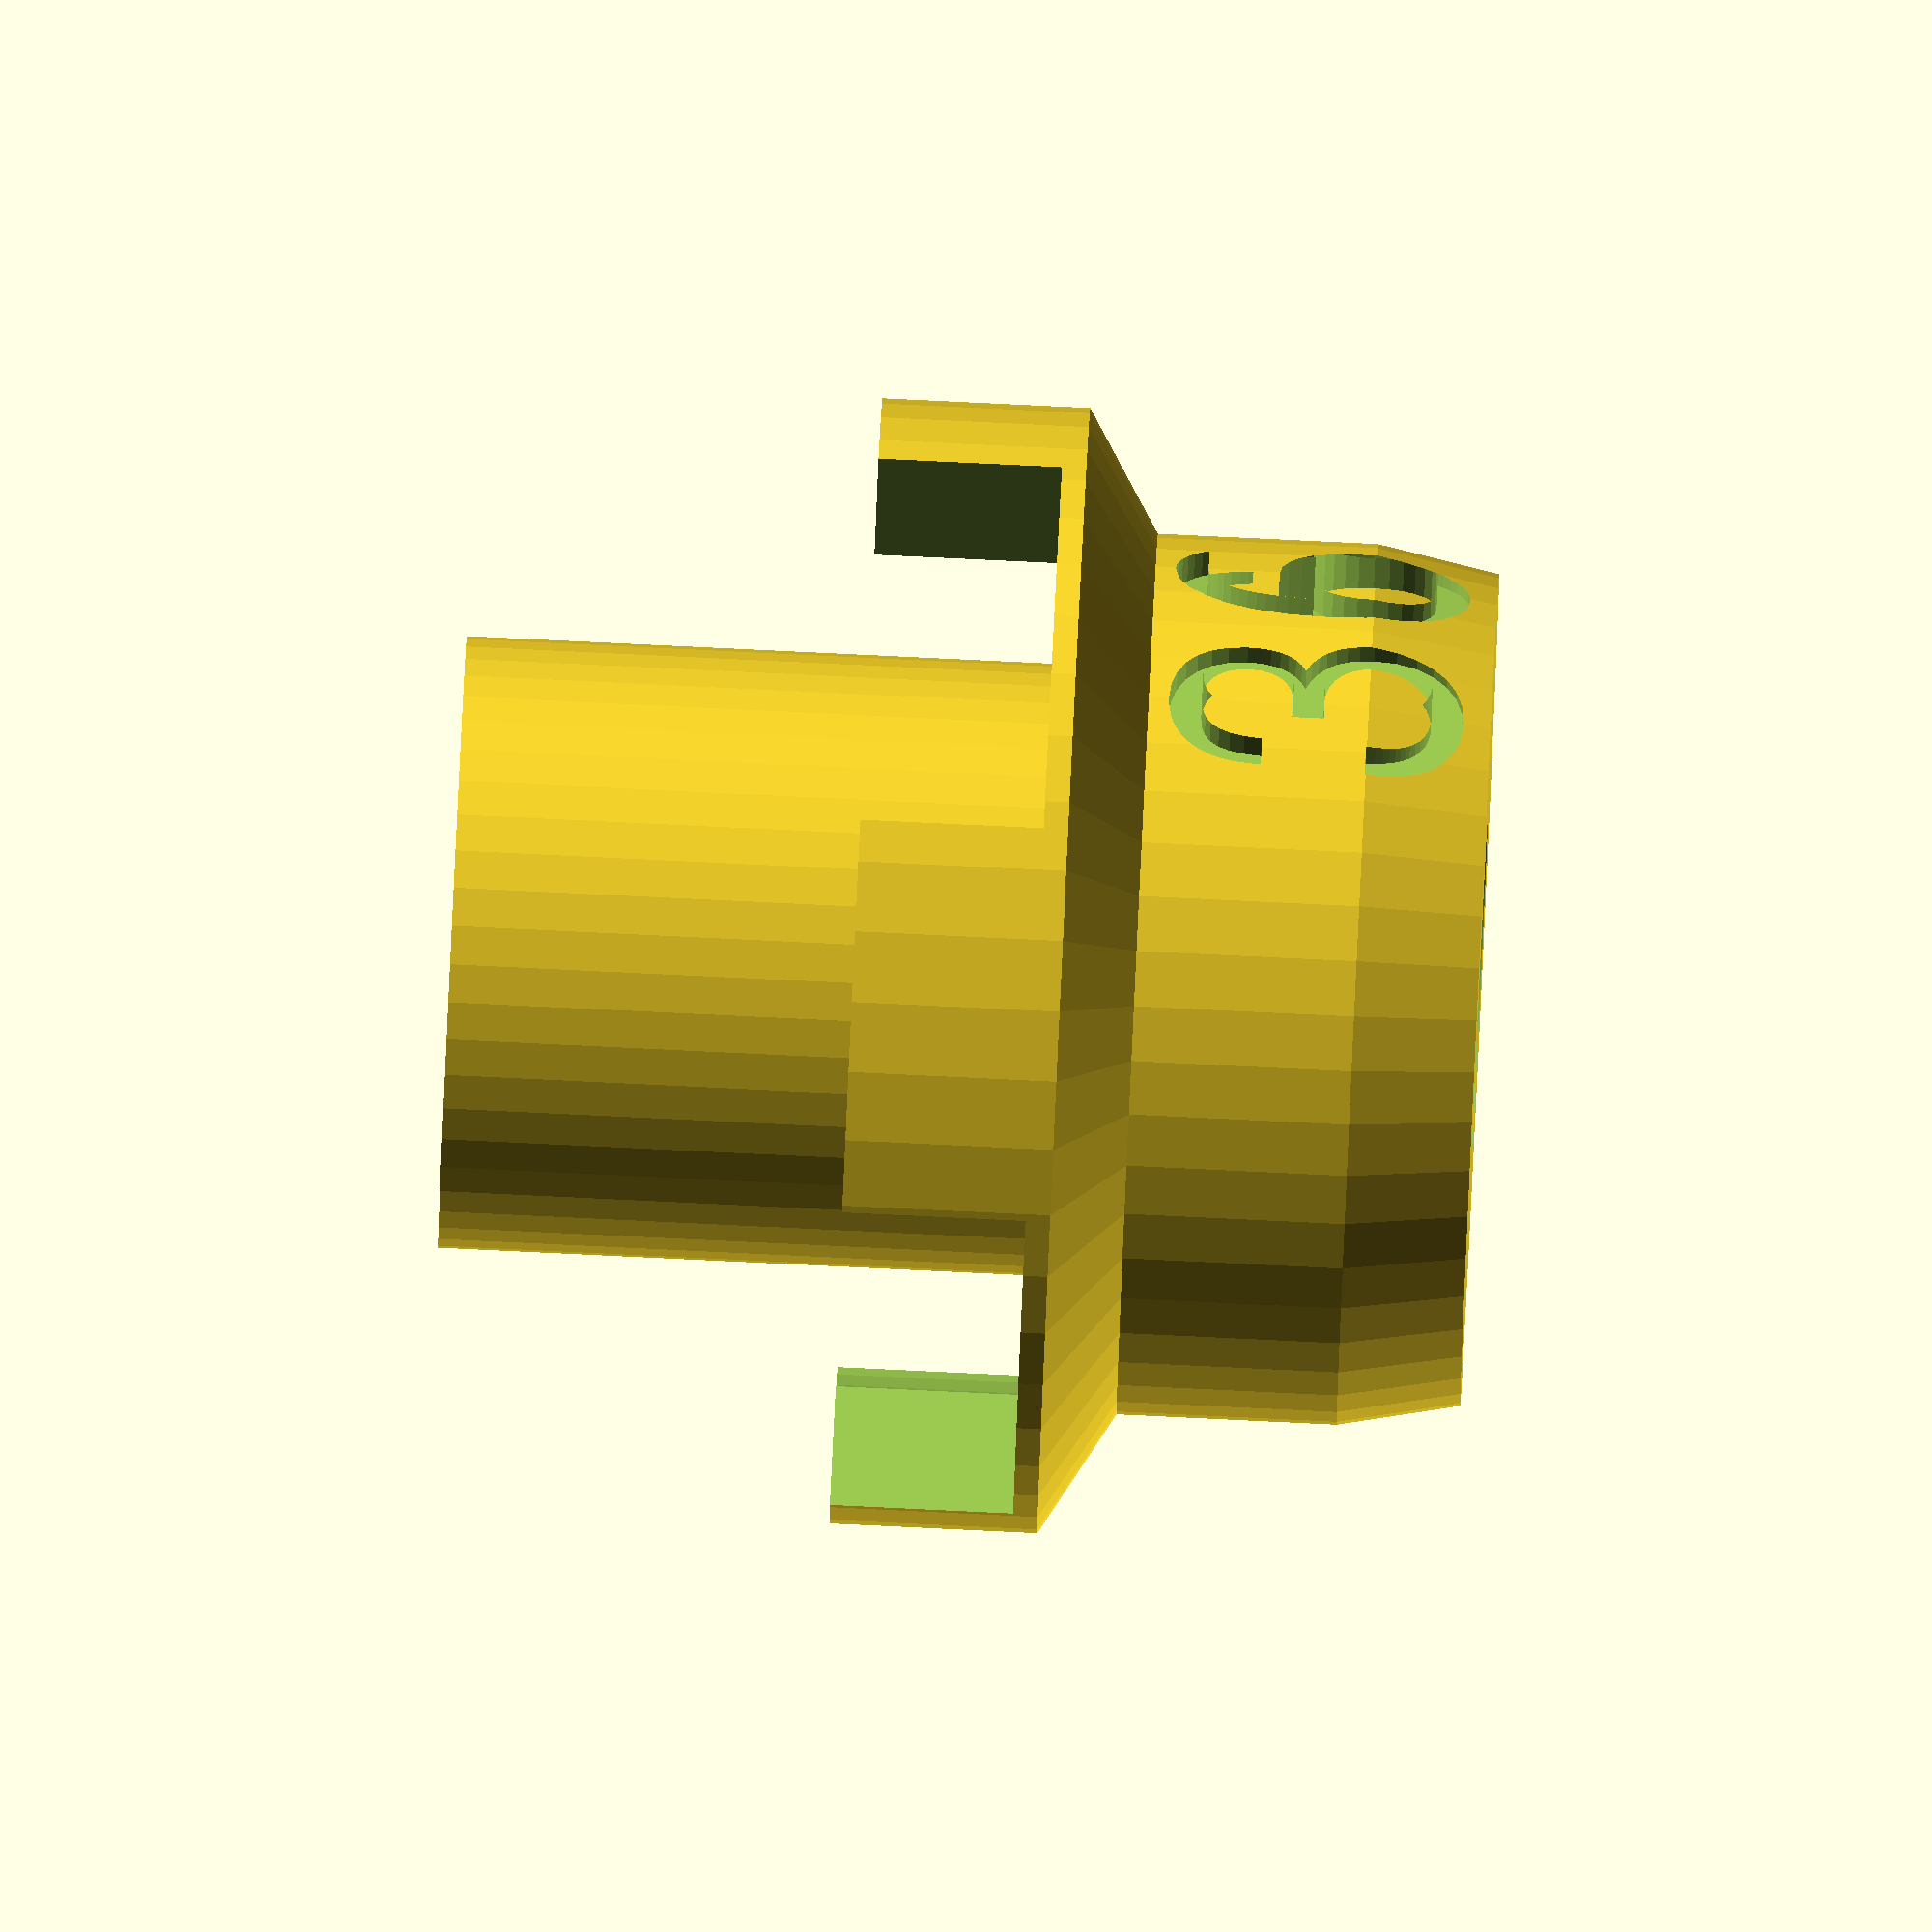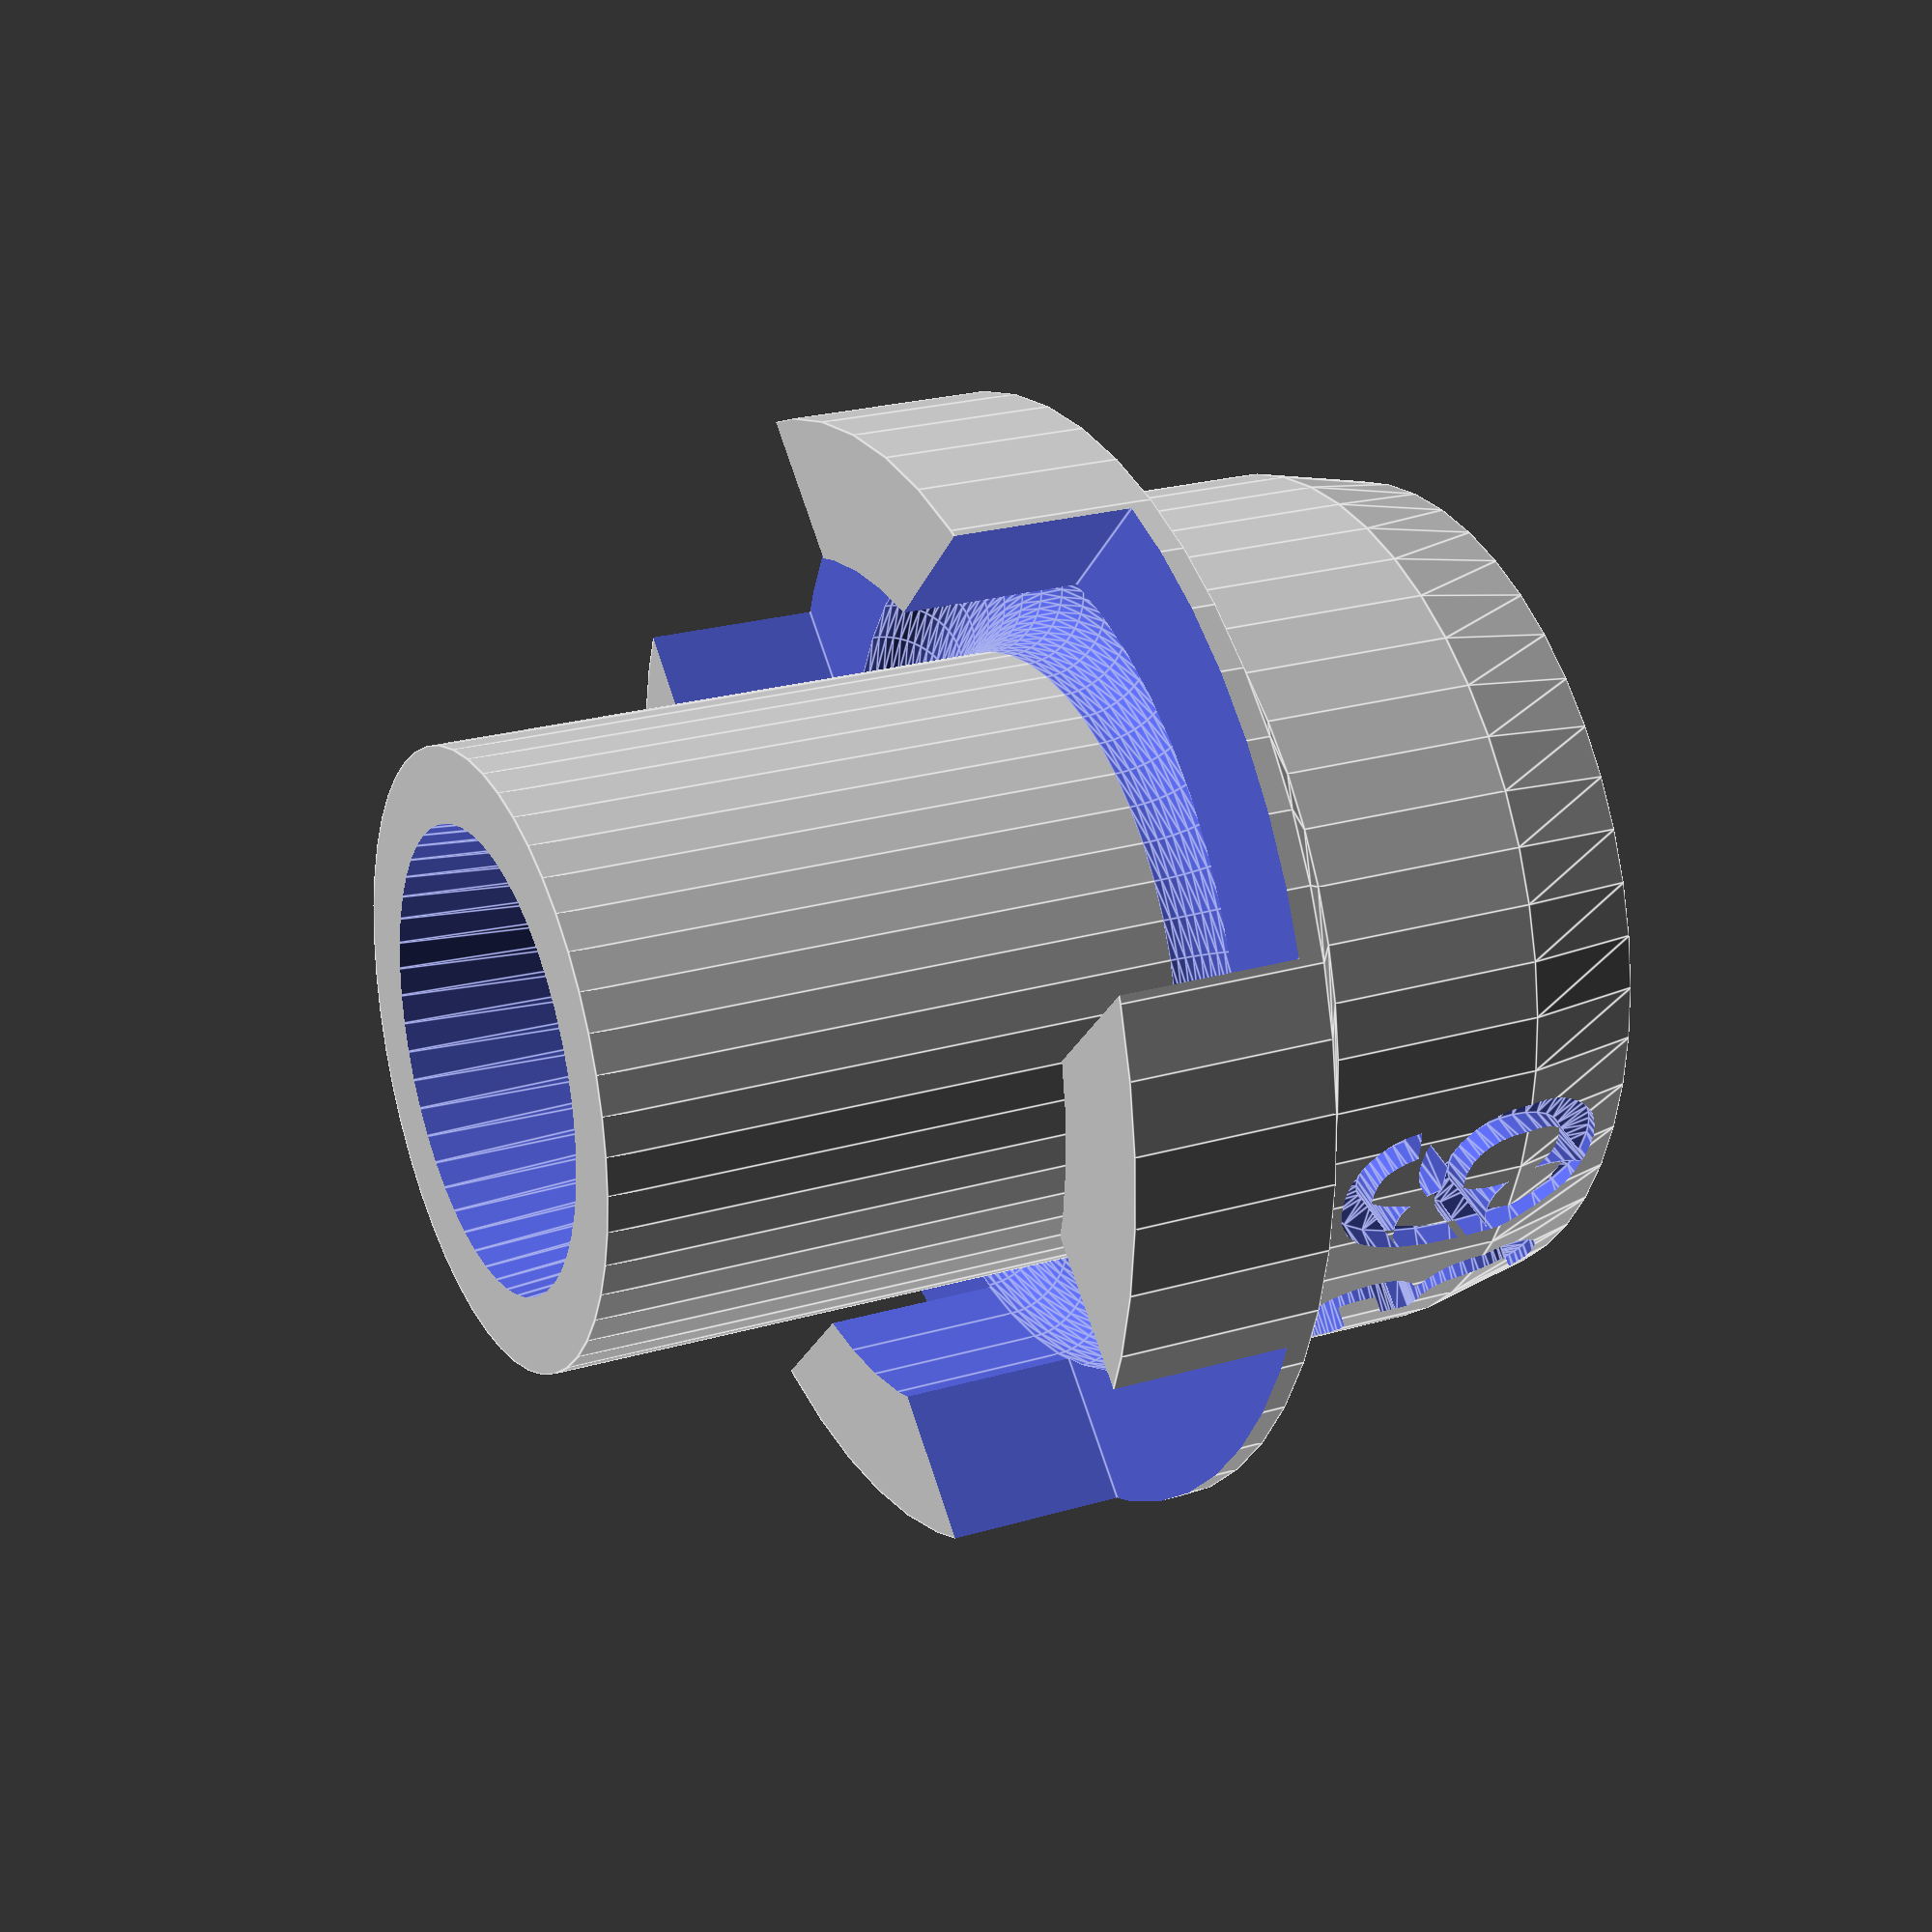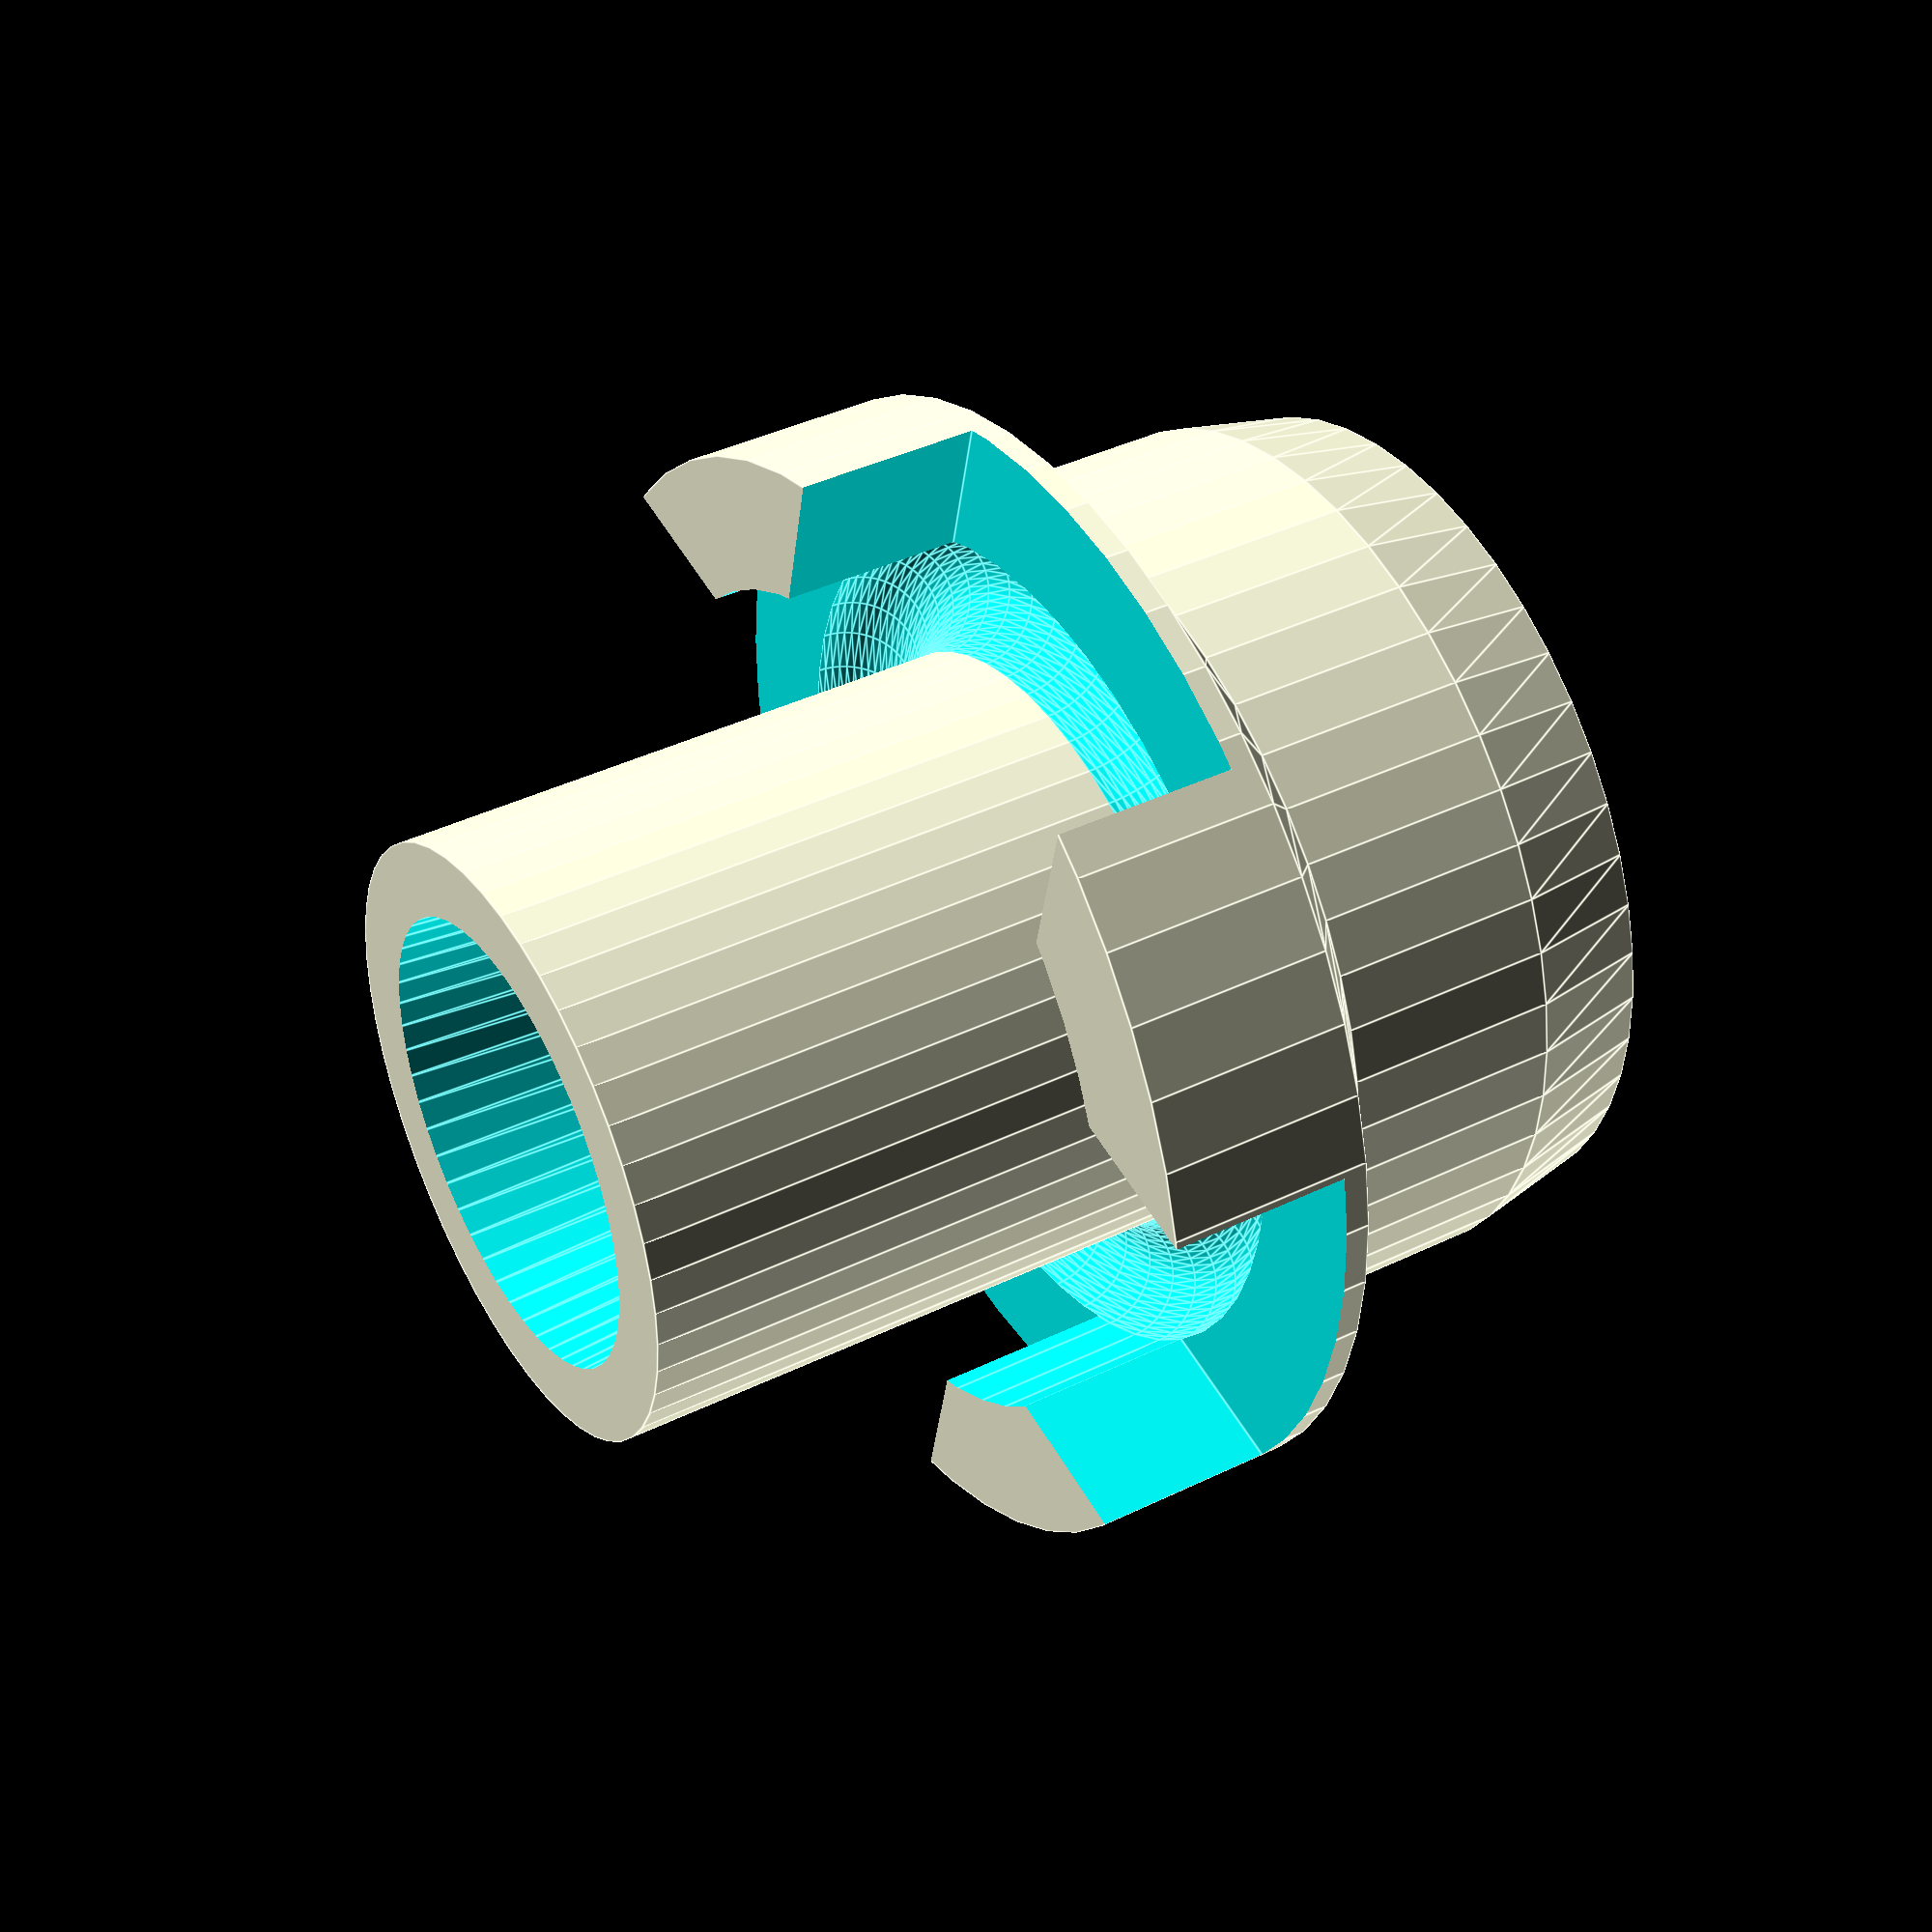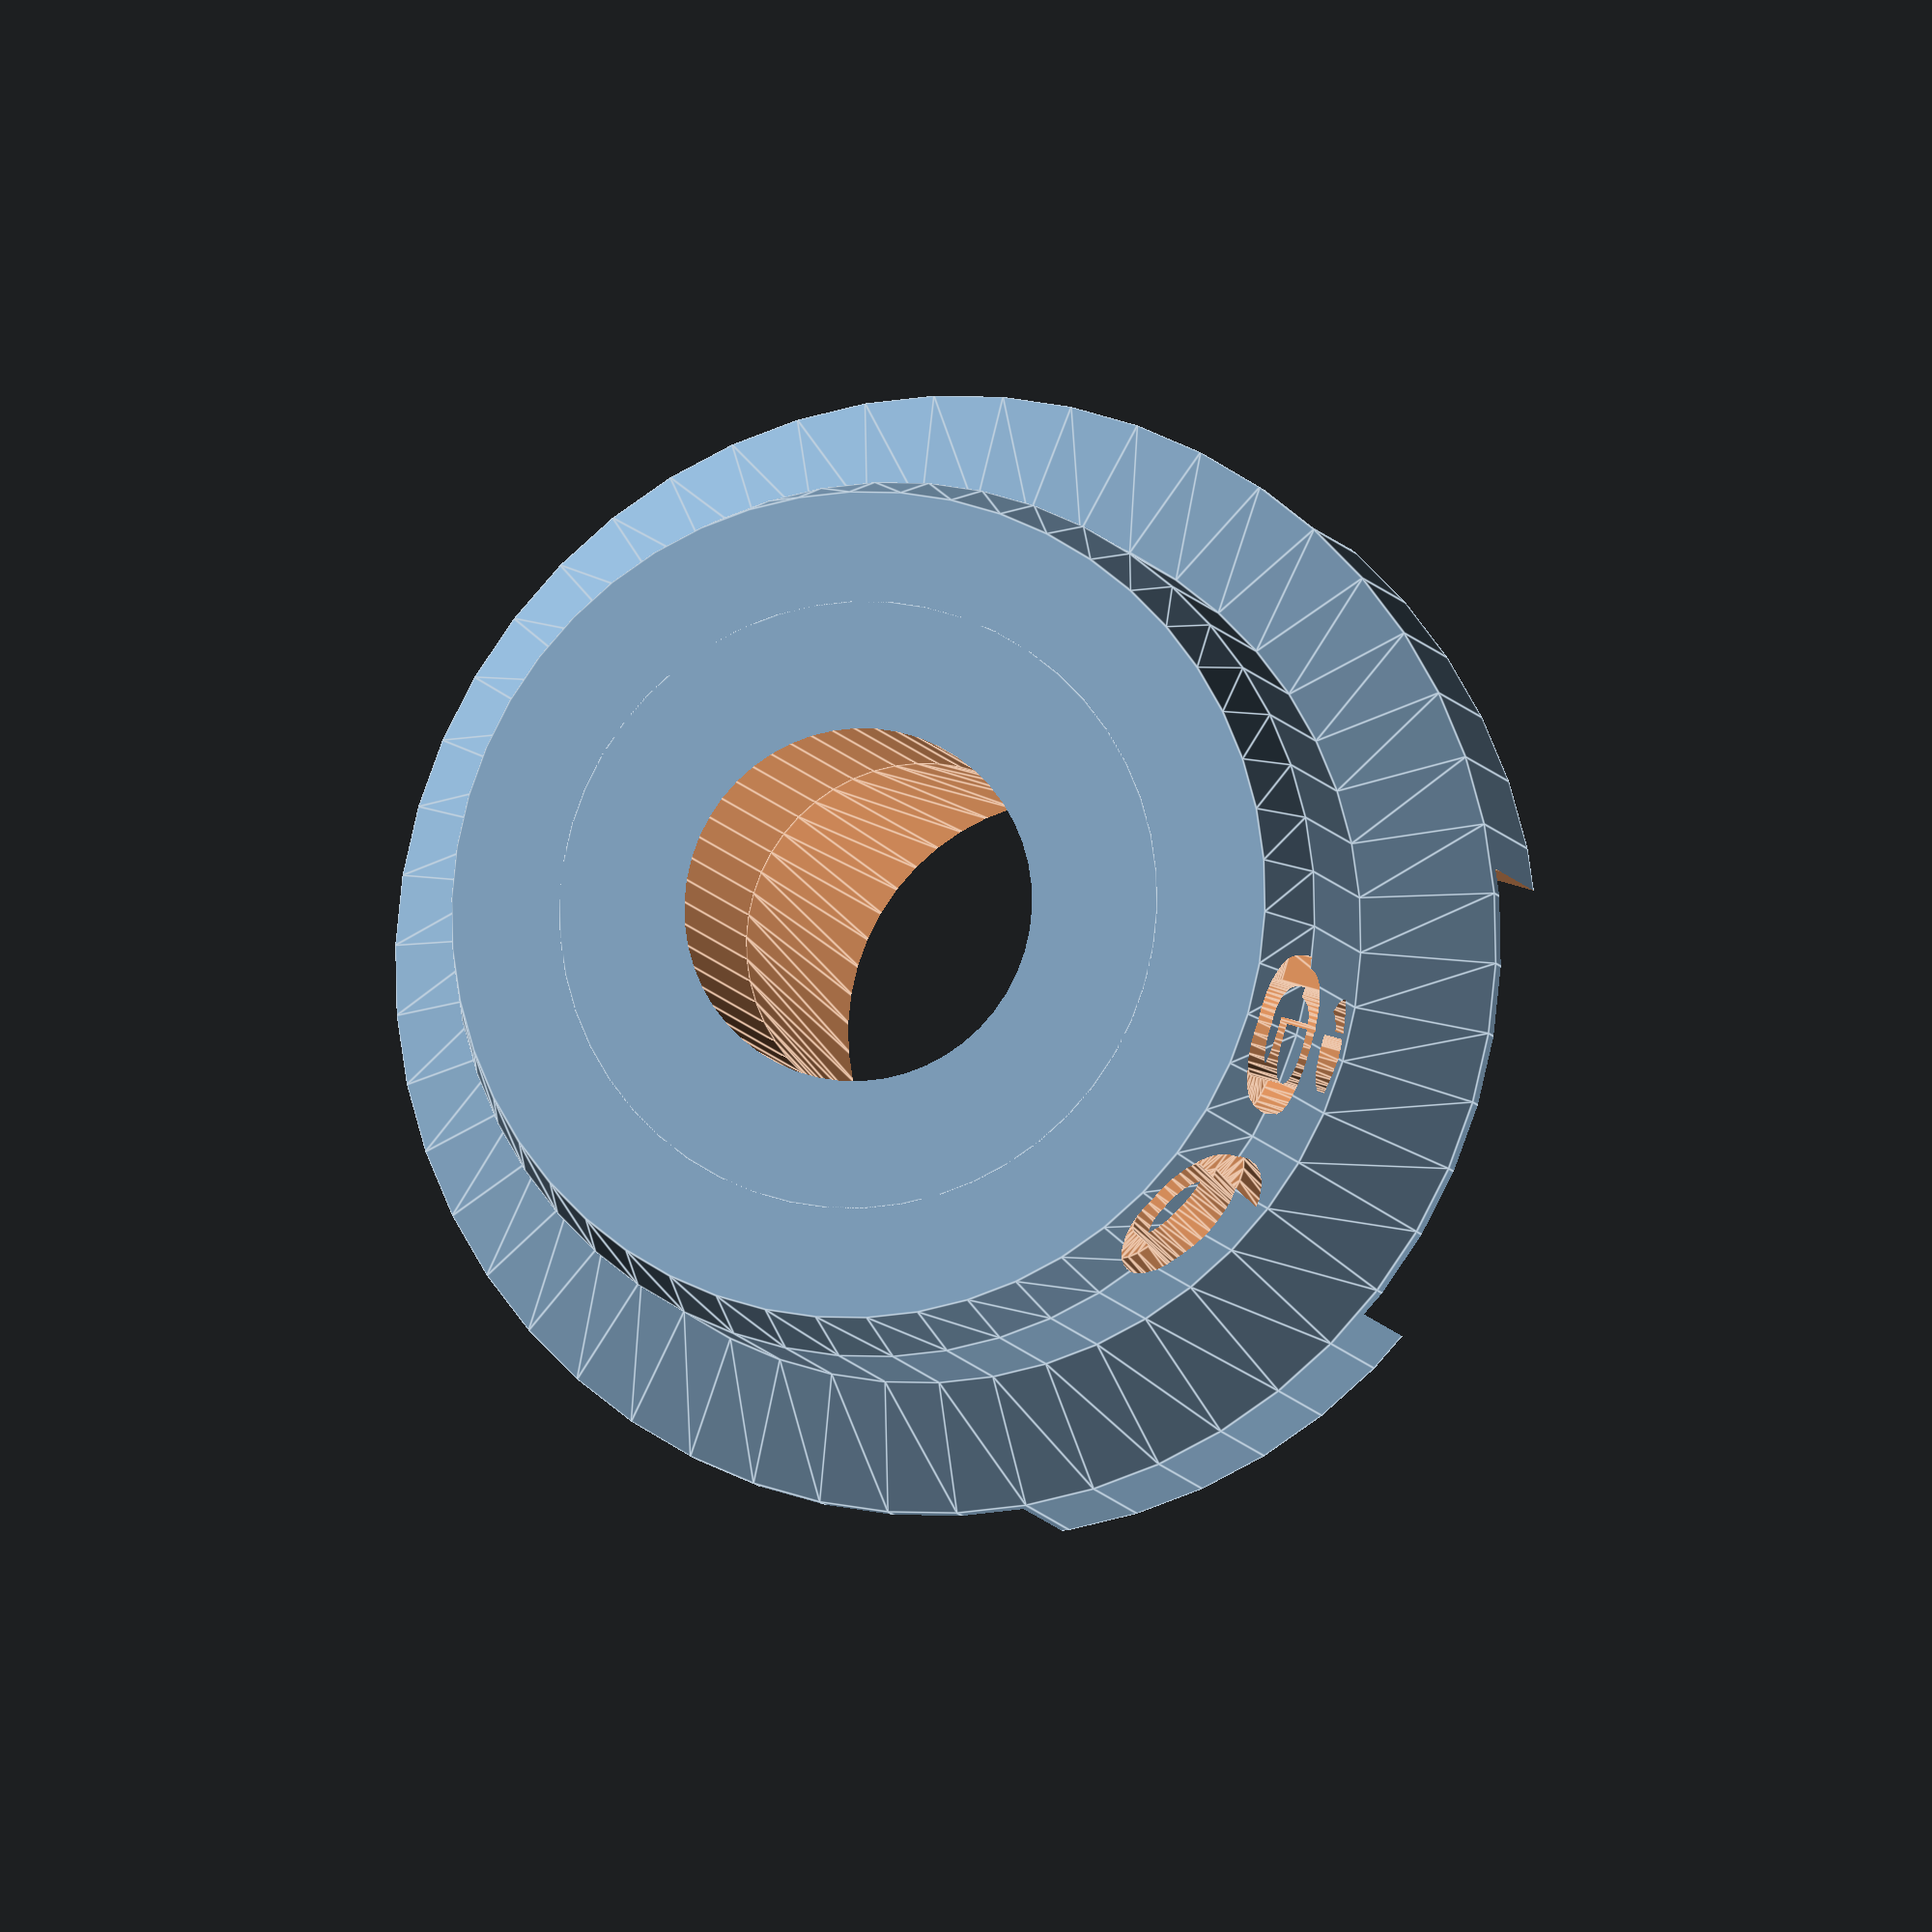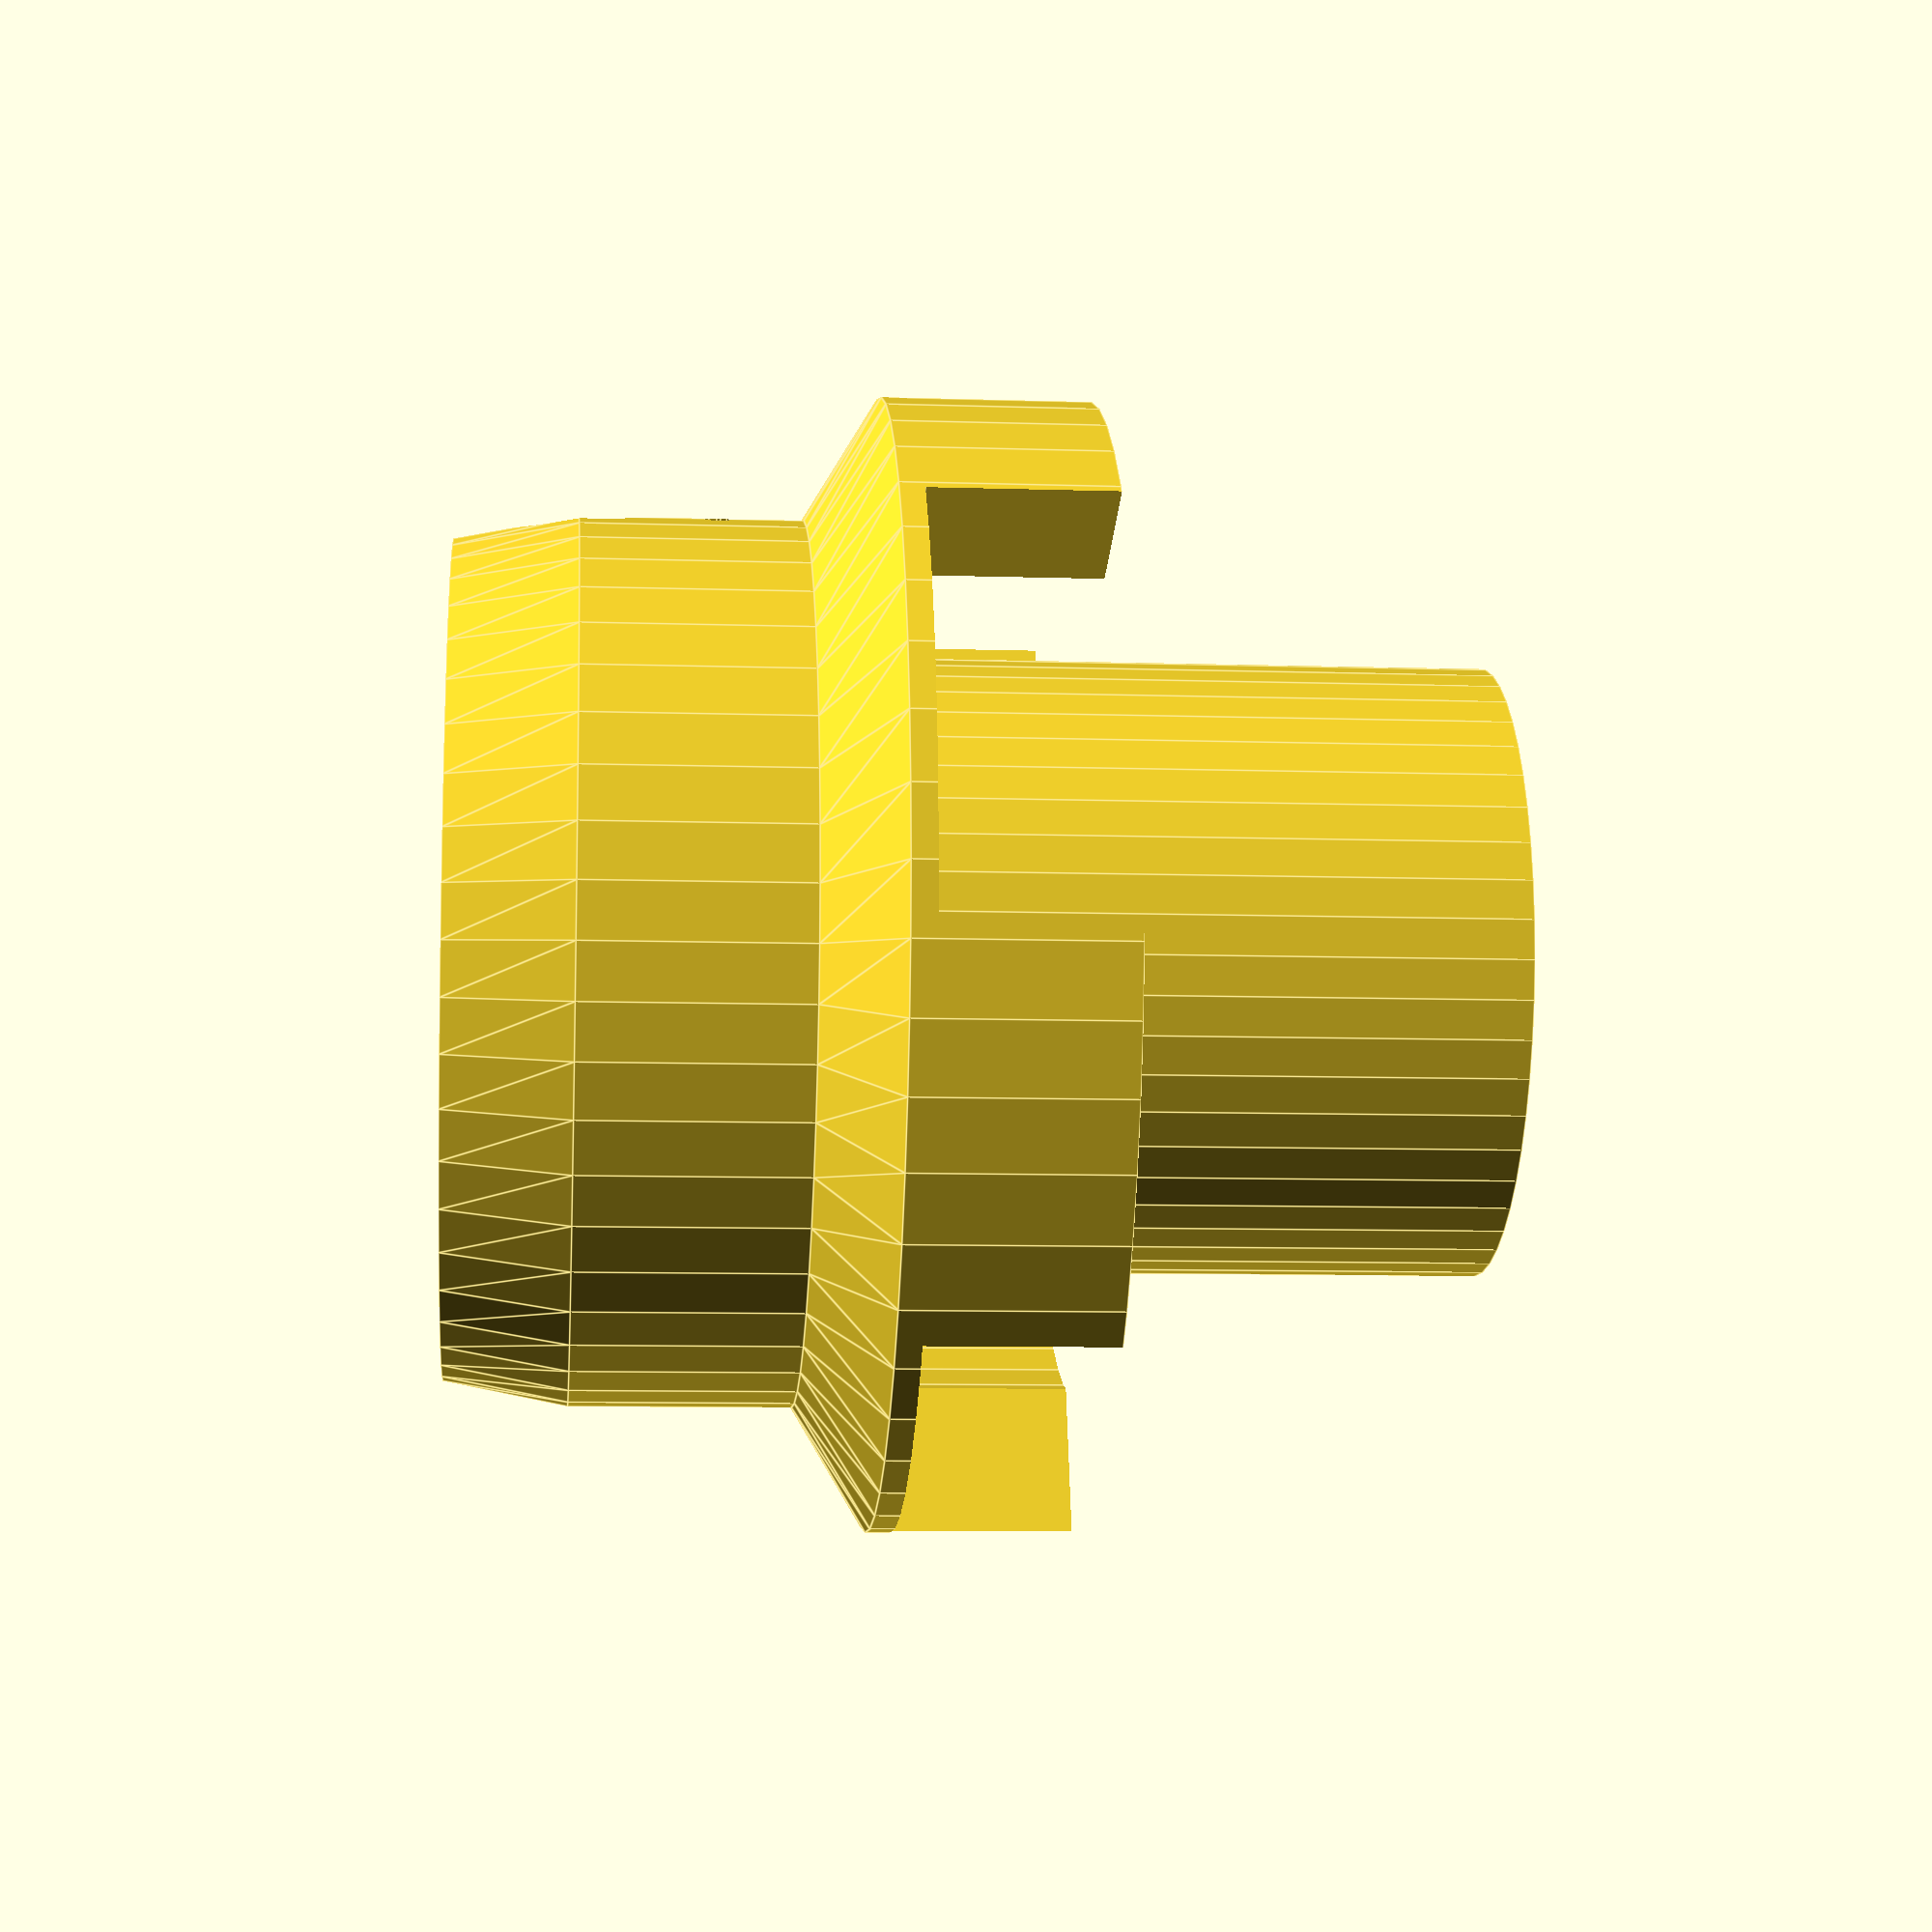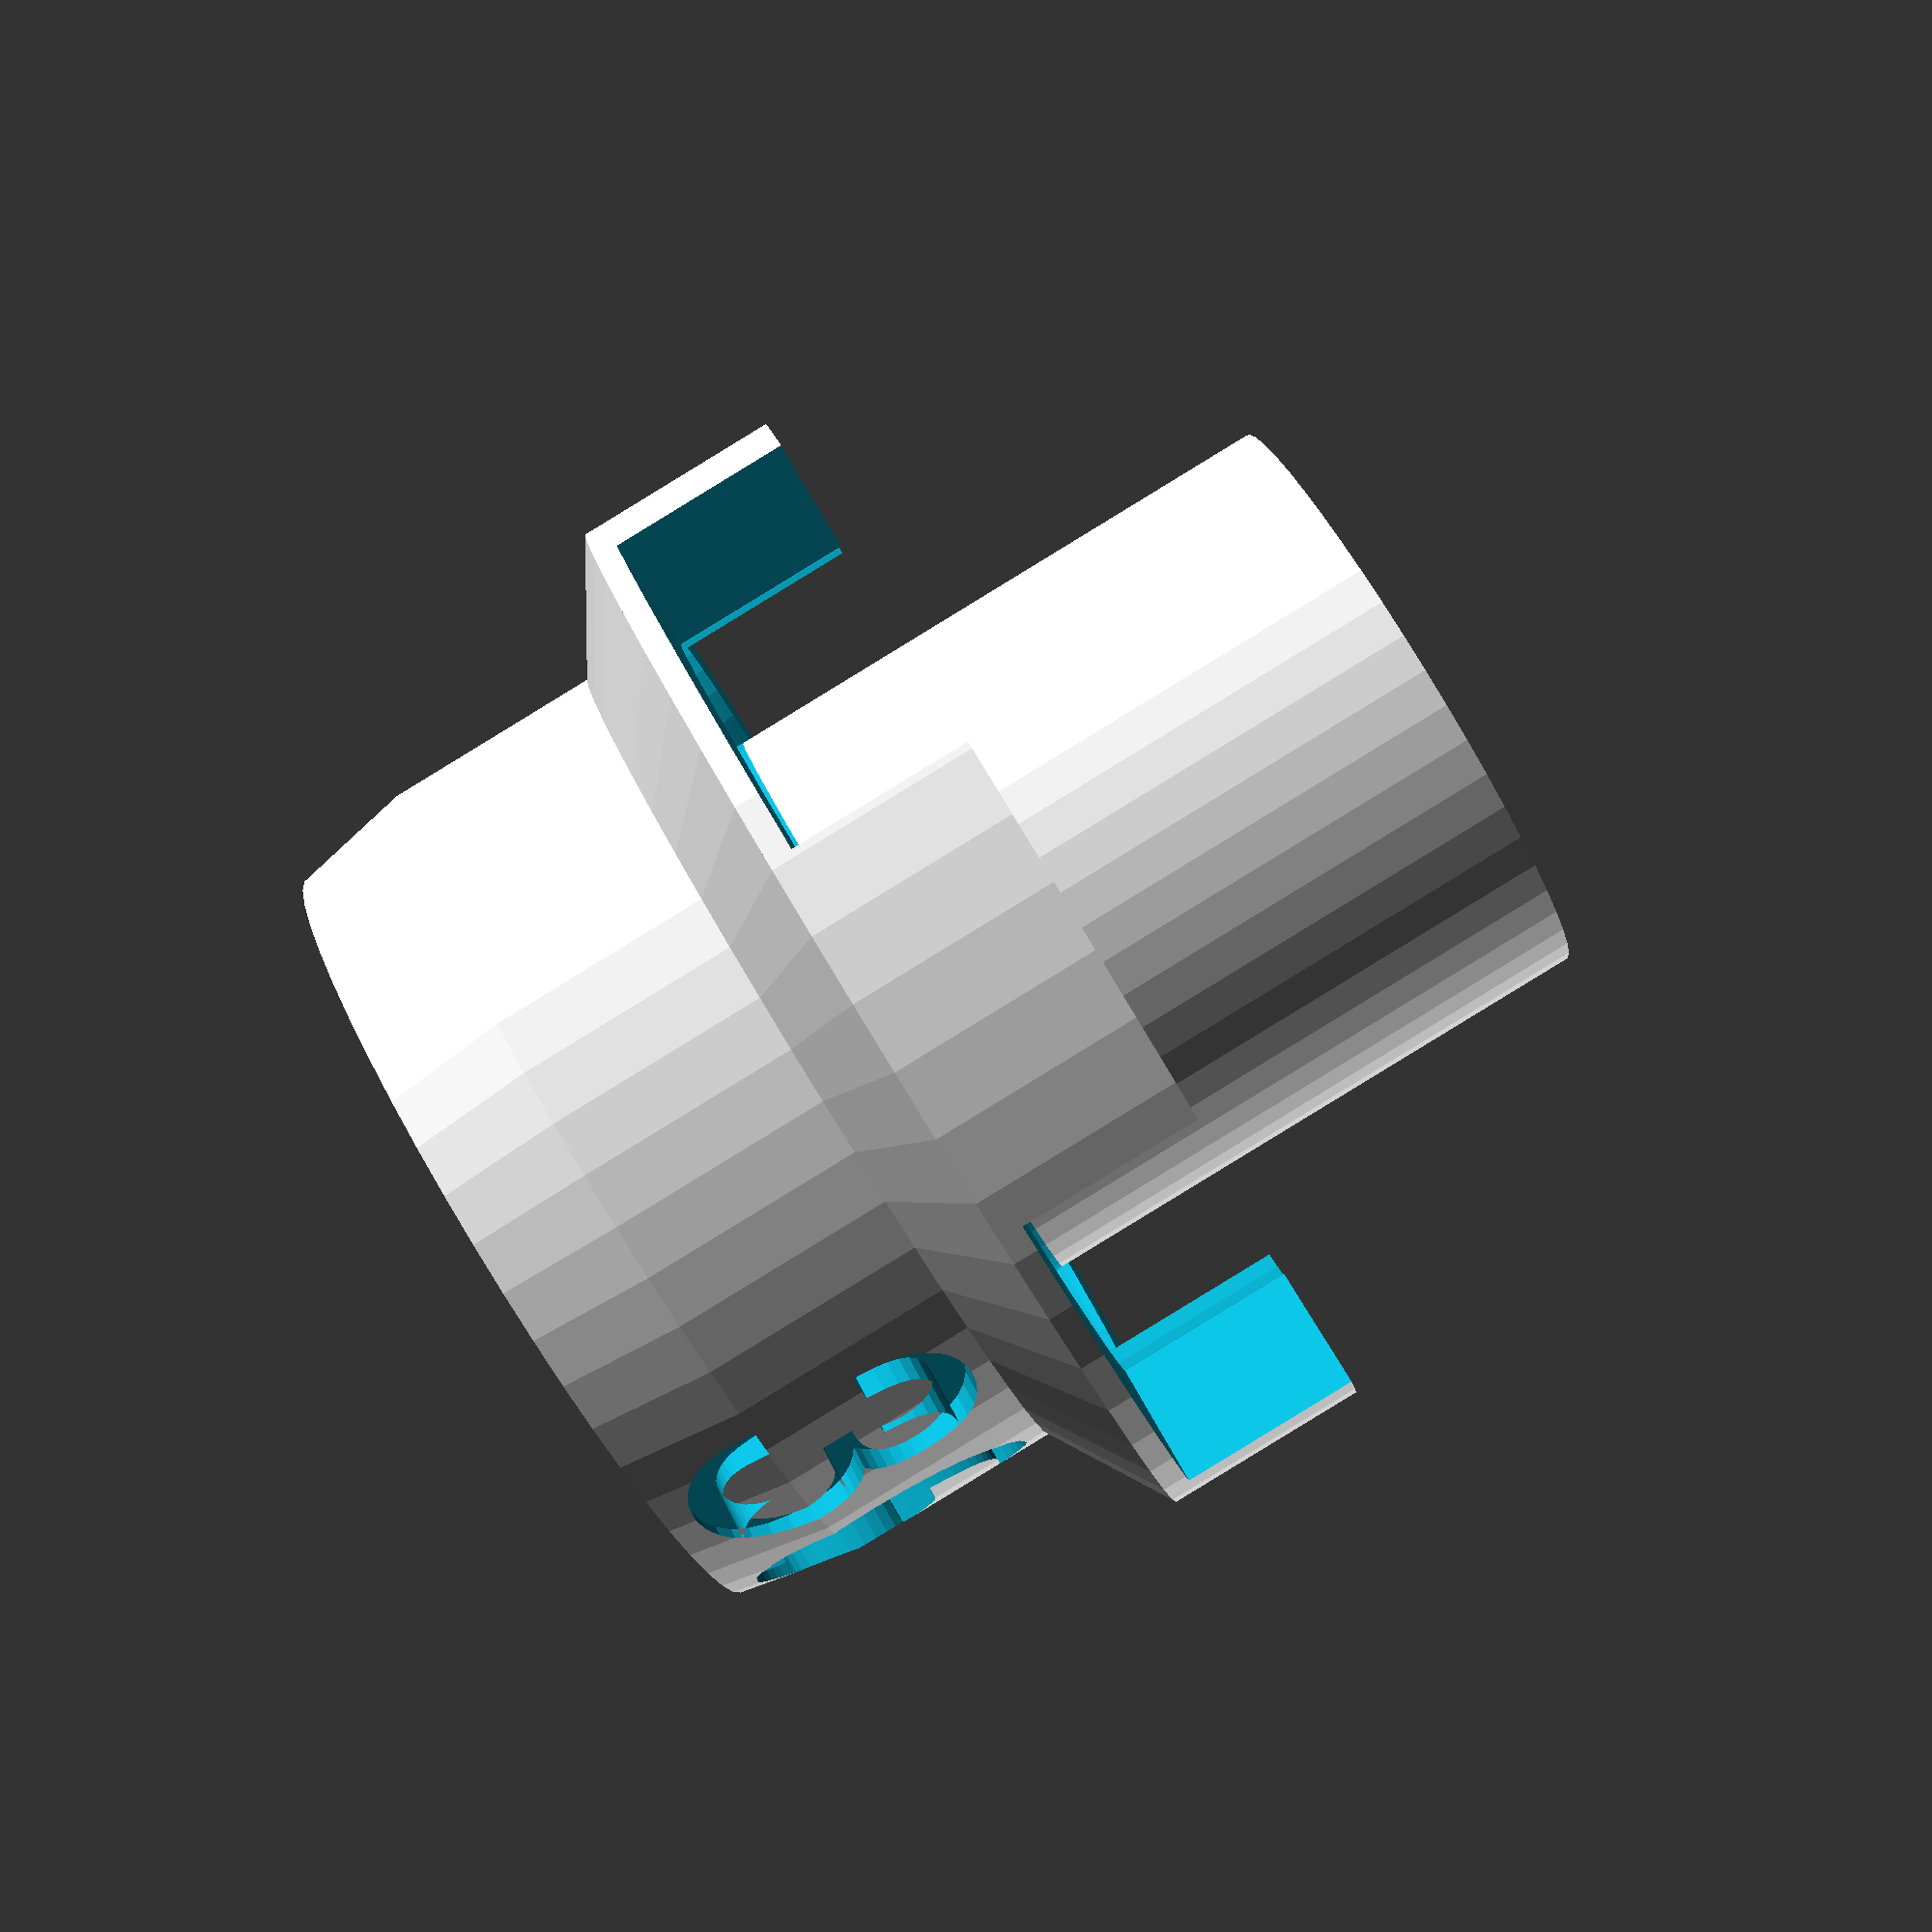
<openscad>
$fn=50;
/* If using command line, use -D 'model="xxx"' where xxx is one of
   iwob, iwob2, or nelson.  Use -D 'size=##' to set the size, using
   standard iwob and nelson size numbers.abs
 */
nozzle_tolerance = 0.12; //mm over-size nozzle hole

font =  "Arial Narrow";
model = "nelson"; //set this to iwob2, iwob, or nelson
size = 16;
nelson_size = 36;

if (model == "iwob2") {
	iwob2_nozzle(size);
} else if (model == "iwob") {
	iwob_nozzle(size);
} else if (model == "nelson") {
	nelson_nozzle(nelson_size);
} else {
	//otherwise comment out what you don't want, and set the size
	//number in the example calls below:

	iwob2_nozzle(size);
	translate([0,-25, 0])
		iwob_nozzle(size);

	translate([0,25,0])
		nelson_nozzle(nelson_size);
}

//Create an iWob nozzle of a given size, which is
//in 64ths of an inch.  Compatible with original
//iWob sprinklers
module iwob_nozzle(nozzle_number) {
	nozzle_radius = (nozzle_number / 64.0 * 25.4 + nozzle_tolerance) / 2;
	difference () {
		//Outside of nozzle
		union() {
			cylinder(11.5,9.25,9.25); //base
			translate([0,0,11.5]) {
				cylinder(21.75,7.5,5.85); //taper
			}
			translate([0,0,33.25]) {
				cylinder(h=9.5,r=5.85); //nozzle part
			}
		}

		//nozzle hole through the center of nozzle
		union() {
			translate([0,0,-1]) {
				cylinder(11.55,7.25,5.25);
			}
			translate([0,0,10.5]) {
				cylinder(27.25,5.25,nozzle_radius);
			}
			translate([0,0,37.74]) {
				cylinder(h=6, r=nozzle_radius);
			}
		}

		//Add nozzle number text
		RADIUS=9.25;
		stext = (nozzle_number < 10 ? str("0",nozzle_number) : str(nozzle_number));
		chars = len( stext );
		ARC_ANGLE=(chars > 2 ? 120 : 65);

		translate([0,0,6]) {
			for(i=[0:1:chars]){
				rotate([0,0,i*ARC_ANGLE/chars]){
					translate( [RADIUS*.94,0,0])
						rotate([90,0,90])
						linear_extrude(1)
							offset(r=0.01) //offset fixes bad font outlines
								text(stext[i],size=7,font=font, valign="center",halign="center");
				}
			}
		}
	}
}

module iwob2_nozzle(nozzle_number) {
	nozzle_radius = (nozzle_number / 64.0 * 25.4 + nozzle_tolerance) / 2;

	difference() {
		union() {
			nozzle_outer();
			translate([0,0,13.4])
				pivot_feature();
			keeper1();
		}
		union() {
			translate([0,0,-1])
				cylinder(6.01,nozzle_radius,nozzle_radius);
			translate([0,0,5])
				cylinder(15.01,nozzle_radius,5);
		}
		nozzle_text();           
	}
	//nozzle_text();           

	module nozzle_text() {

		/*
		   nozzle_string = (nozzle_number - floor(nozzle_number)) > 0.1 
		   ? str(floor (nozzle_number / 10), ".", 
		   floor (nozzle_number - floor (nozzle_number / 10)  * 10)) 
		   : str(nozzle_number);
		 */
		/*
		   nozzle_string = (nozzle_number - floor(nozzle_number)) > 0.1 
		   ? str(floor (nozzle_number))
		   : str(nozzle_number);
		 */
		nozzle_string = str(nozzle_number);
		//echo (nozzle_string);

		translate([11.4,0,5]) {
			rotate([37+90,0,90]) {
				letter(nozzle_string,4,4);
			}
		}
	}


	module latch_fillet() {
		translate([10,0,15.5])
			rotate([90,0,0])
			cylinder(40,2,2, center = true);
	}
	module keeper_cut3() {
		translate([25-7.5,0,0])
			rotate([0,0,90])
			rotate([90,0,0])
			linear_extrude(7.5) {
				polygon( points = [ [-4.66,15], [-4.7-7,14.9], [-4.7-7,15+6] ]);
			}
	}

	module keeper_cut2() {
		l1 = 4.25;
		l2 = 8.8;

		linear_extrude(50) {
			polygon( points = [ [17.5,l1/2], [26.5,l2/2],
					[26.5,-l2/2], [17.5,-l1/2] ]);
		}

	}

	module keeper_cut1() {
		translate([0,20,0])
			rotate([90,0,0])
			linear_extrude(40) {
				polygon( points = [ [ 8,-0.01], [8+19,-0.01],
						[ 8+19,25] ]);
			}
	}

	module keeper3() {
		translate([0,0,15])
			linear_extrude(10) {
				polygon(points = [ [18,-3], [18+7,-3],
						[18+7, -11], [18,-9.5]
				]);
			}
	}

	module keeper2() {
		//locking tabs
		translate([12,0,0])
			rotate([90,0,0])
			rotate([0,90,0])
			linear_extrude(13) {
				//points taken from FreeCAD sketch and extruded
				polygon(points=[ [-2.5,13.5], [-4.625,13.5], 
						[-4.85,23], [-6.85,23],
						[-6.85,25], [-2.85,25]]); 
			}
	}

	module keeper1() {
		//Form the locking tabs
		difference() {
			union() {
				translate([5.904,-4.625,0]) {
					difference() {
						union(){
							cube([17.5,9.25,13.5]);
							translate([4,0,13.5])
								cube([2.2,9.25,2]);
						}
						translate([0,2.125,8])
							cube([18,5,8]);
					}
				}

				keeper2();
				mirror([0,1,0])
					keeper2();

				keeper3();
				mirror([0,1,0])
					keeper3();

			}

			keeper_cut1();
			keeper_cut2();

			keeper_cut3();
			mirror([0,1,0])
				keeper_cut3();

			latch_fillet();

		}
	}
	module nozzle_outer() {
		union() {
			cylinder(16,7.5,7.5);
			translate([0,0,16])
				cylinder(3,7.5,6.25);
		}
	}

	module pivot_feature() {
		pivot_width = 18.5;

		difference() {
			union() {
				//unclipped shape with rounded edge
				translate([-9.15,0,0])
					rotate([90,0,0])
					cylinder(pivot_width,2.35,2.35, center = true);

				translate([-2.075,0,0])
					cube([14.15,pivot_width,4.7], center = true);
			}


			translate([-6,0,-2.355]) { 
				//shape to trim with, rough tangent to circle
				difference() {
					union() {
						translate([9,-7.5,0]) {
							cube([10,15,4.8]);
						}

						translate([0,9.5,0]) {
							rotate([0,0,-15.85])
								cube([20,5,4.8]);
						}
						translate([0,-9.5,0]) {
							rotate([0,0,15.85]) {
								translate([0,-5,0])
									cube([20,5,4.8]);
							}
						}
					}
					translate([6,0,-1]) {
						cylinder(6,7.5,7.5);
					}
				}
			}
		}
	}
}

//generate a nelson-style nozzle of a given size,
//which is in 128ths of an inch
module nelson_nozzle(nelson_nozzle_number) {

	nozzle_radius = (nelson_nozzle_number / 128.0 * 25.4 + nozzle_tolerance) / 2;
	//echo (nelson_nozzle_number);
	//echo ("nozzle radius is ", nozzle_radius);
	difference() {
		//Outer shape

		union() {
			difference() {
				union() {
					cylinder(2.5,8.5,9);
					translate([0,0,2.5]) {
						cylinder(4.5,9,9);
					}
					/* large flat part where o-ring will sit */
					translate([0,0,7]) {
						cylinder(1.5,9,11.5);
					}
					translate([0,0,8.5]) {
						cylinder(4.25,11.5,11.5);
					}

				}

				/* cut out notches to mate with upper body threaded part */
				translate([0,0,9]) {
					translate([0,0,2.5]){
						union() {
							cube([56,9.5,5],center=true);
							rotate([0,0,90]) {
								cube([56,9.5,5],center=true);
							}
						}        
					}
				}
				/* o-ring channel */
				translate([0,0,9]) {
					rotate_extrude(angle=360) {
						translate([7.5,0]) {
							circle(d=2.5);
						}
					}
				}
				/* part that's inserted into upper body */
				translate([0,0,9]) {
					difference() {
						cylinder(4.25,8.75,8.75);
						cylinder(10,6.25,6.25, center=true);
					}        
				}
			}
			cylinder(21,6.25,6.25);
		}

		//inner nozzle
		union() {
			translate([0,0,-1]) {
				cylinder(7.1,nozzle_radius,nozzle_radius);
			}
			translate([0,0,6]) {
				cylinder(15.5,nozzle_radius,4.75);
			}
		}

		//Add nozzle number text
		RADIUS=9;
		stext = (nelson_size < 10 ? str("0",nelson_size) : str(nelson_size));
		chars = len( stext );
		ARC_ANGLE=55;

		translate([0,0,3.5]) {
			for(i=[0:1:chars]){
				rotate([0,0,i*ARC_ANGLE/chars]){
					translate( [RADIUS*.93,0,0])
						rotate([90,0,90])
						linear_extrude(1.5)
							offset(r=0.01) //offset fixes bad font outlines
								text(stext[i],size=6,font=font, valign="center",halign="center");
				}
			}
		}
		
	}
}

module letter(l, letter_size = 5, letter_height = 0.4) {
	// Use linear_extrude() to make the letters 3D objects as they
	// are only 2D shapes when only using text()
	linear_extrude(height = letter_height) {
		offset(r=0.01) //offset fixes bad font outlines
			text(l, size = letter_size, font = font, halign = "center", valign = "center", $fn = 16);
	}
}



</openscad>
<views>
elev=275.0 azim=236.0 roll=92.7 proj=o view=wireframe
elev=156.5 azim=225.0 roll=116.4 proj=p view=edges
elev=139.9 azim=283.0 roll=121.0 proj=p view=edges
elev=7.0 azim=163.2 roll=192.1 proj=o view=edges
elev=188.5 azim=109.1 roll=275.0 proj=p view=edges
elev=269.0 azim=222.8 roll=238.6 proj=p view=solid
</views>
